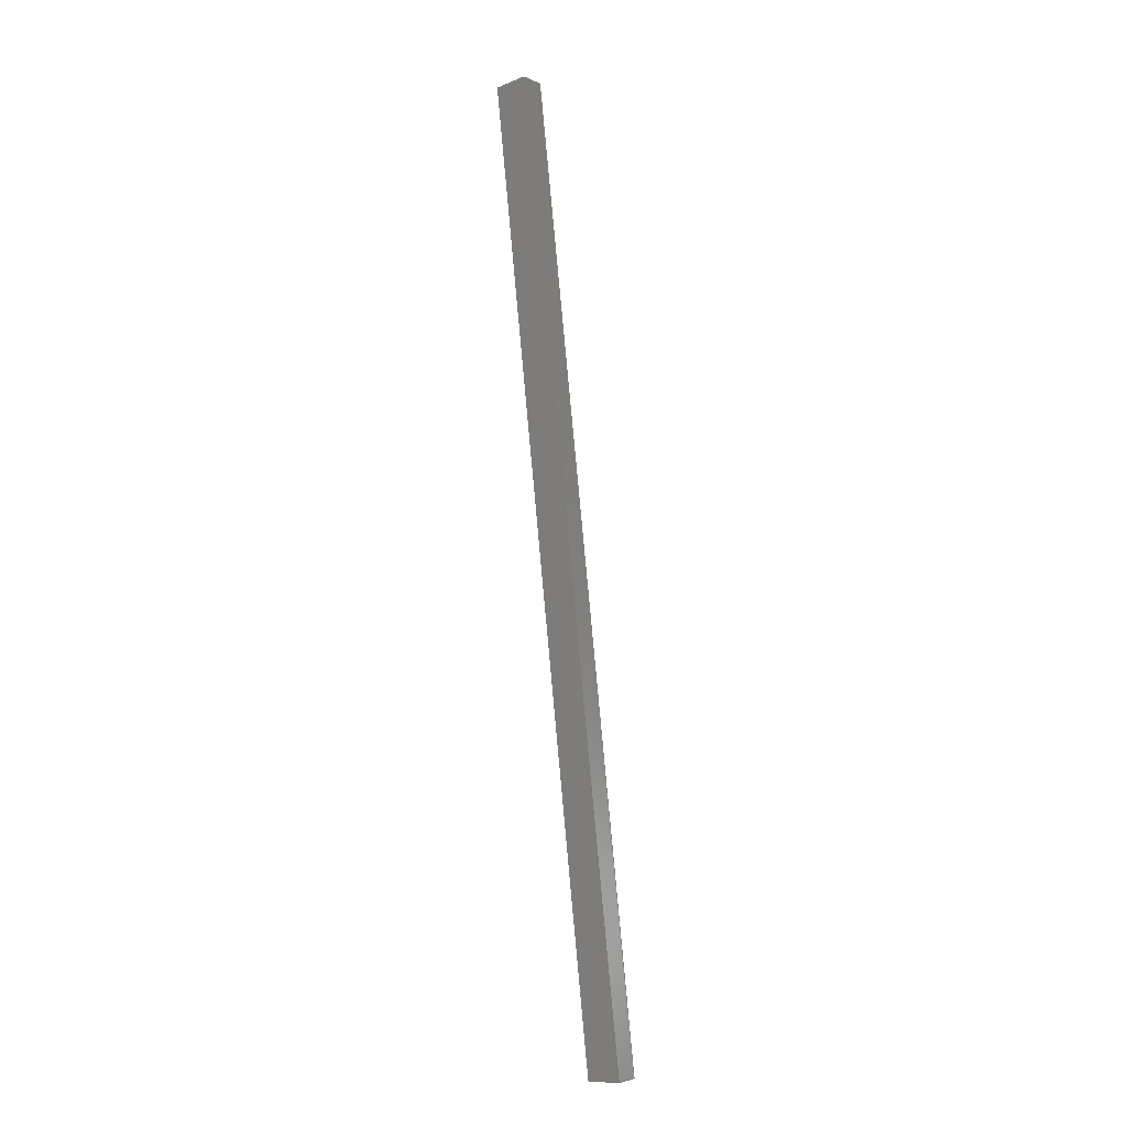
<metadata>
{"format":"step","ext":"step","renderer":"f3d","projection":"perspective","resolution":1024,"background":"white","views":[{"elev":-4.2,"azim":37.7,"up":"+Y"}]}
</metadata>
<code>
ISO-10303-21;
DATA;
#1 = APPLICATION_PROTOCOL_DEFINITION('international standard',
  'automotive_design',2000,#2);
#2 = APPLICATION_CONTEXT(
  'core data for automotive mechanical design processes');
#3 = SHAPE_DEFINITION_REPRESENTATION(#4,#10);
#4 = PRODUCT_DEFINITION_SHAPE('','',#5);
#5 = PRODUCT_DEFINITION('design','',#6,#9);
#6 = PRODUCT_DEFINITION_FORMATION('','',#7);
#7 = PRODUCT('Open CASCADE STEP translator 7.3 9',
  'Open CASCADE STEP translator 7.3 9','',(#8));
#8 = PRODUCT_CONTEXT('',#2,'mechanical');
#9 = PRODUCT_DEFINITION_CONTEXT('part definition',#2,'design');
#10 = ADVANCED_BREP_SHAPE_REPRESENTATION('',(#11,#15),#321);
#11 = AXIS2_PLACEMENT_3D('',#12,#13,#14);
#12 = CARTESIAN_POINT('',(0,0,0));
#13 = DIRECTION('',(0,0,1));
#14 = DIRECTION('',(1,0,-0));
#15 = MANIFOLD_SOLID_BREP('',#16);
#16 = CLOSED_SHELL('',(#17,#129,#199,#244,#289,#314));
#17 = ADVANCED_FACE('',(#18),#32,.F.);
#18 = FACE_BOUND('',#19,.F.);
#19 = EDGE_LOOP('',(#20,#53,#79,#105));
#20 = ORIENTED_EDGE('',*,*,#21,.F.);
#21 = EDGE_CURVE('',#22,#24,#26,.T.);
#22 = VERTEX_POINT('',#23);
#23 = CARTESIAN_POINT('',(1.302e+04,774.9,
    -17.5));
#24 = VERTEX_POINT('',#25);
#25 = CARTESIAN_POINT('',(1.285e+04,2240,
    -17.5));
#26 = SURFACE_CURVE('',#27,(#31,#42),.PCURVE_S1);
#27 = LINE('',#28,#29);
#28 = CARTESIAN_POINT('',(1.293e+04,1512,
    -17.5));
#29 = VECTOR('',#30,1);
#30 = DIRECTION('',(-0.1161,0.9932,-1.436e-08)
  );
#31 = PCURVE('',#32,#37);
#32 = PLANE('',#33);
#33 = AXIS2_PLACEMENT_3D('',#34,#35,#36);
#34 = CARTESIAN_POINT('',(1.281e+04,1502,
    -1753));
#35 = DIRECTION('',(0.9908,0.1158,-0.06964));
#36 = DIRECTION('',(-0.07011,-2.77e-15,
    -0.9975));
#37 = DEFINITIONAL_REPRESENTATION('',(#38),#41);
#38 = B_SPLINE_CURVE_WITH_KNOTS('',1,(#39,#40),.UNSPECIFIED.,.F.,.F.,(2,
    2),(-894.9,893.2),.PIECEWISE_BEZIER_KNOTS.);
#39 = CARTESIAN_POINT('',(-1747,-885.1));
#40 = CARTESIAN_POINT('',(-1733,902.9));
#41 = ( GEOMETRIC_REPRESENTATION_CONTEXT(2) 
PARAMETRIC_REPRESENTATION_CONTEXT() REPRESENTATION_CONTEXT('2D SPACE',''
  ) );
#42 = PCURVE('',#43,#48);
#43 = PLANE('',#44);
#44 = AXIS2_PLACEMENT_3D('',#45,#46,#47);
#45 = CARTESIAN_POINT('',(1.213e+04,1413,
    39.23));
#46 = DIRECTION('',(-0.06917,-0.008085,
    -0.9976));
#47 = DIRECTION('',(-0.9976,-1.084e-19,
    0.06917));
#48 = DEFINITIONAL_REPRESENTATION('',(#49),#52);
#49 = B_SPLINE_CURVE_WITH_KNOTS('',1,(#50,#51),.UNSPECIFIED.,.F.,.F.,(2,
    2),(-894.9,893.2),.PIECEWISE_BEZIER_KNOTS.);
#50 = CARTESIAN_POINT('',(-912.3,-790.2));
#51 = CARTESIAN_POINT('',(-705.2,985.9));
#52 = ( GEOMETRIC_REPRESENTATION_CONTEXT(2) 
PARAMETRIC_REPRESENTATION_CONTEXT() REPRESENTATION_CONTEXT('2D SPACE',''
  ) );
#53 = ORIENTED_EDGE('',*,*,#54,.T.);
#54 = EDGE_CURVE('',#22,#55,#57,.T.);
#55 = VERTEX_POINT('',#56);
#56 = CARTESIAN_POINT('',(1.302e+04,774.7,
    -57.8));
#57 = SURFACE_CURVE('',#58,(#62,#68),.PCURVE_S1);
#58 = LINE('',#59,#60);
#59 = CARTESIAN_POINT('',(1.293e+04,769.6,
    -1332));
#60 = VECTOR('',#61,1);
#61 = DIRECTION('',(-0.06964,-0.004056,
    -0.9976));
#62 = PCURVE('',#32,#63);
#63 = DEFINITIONAL_REPRESENTATION('',(#64),#67);
#64 = B_SPLINE_CURVE_WITH_KNOTS('',1,(#65,#66),.UNSPECIFIED.,.F.,.F.,(2,
    2),(-2434,-114.1),.PIECEWISE_BEZIER_KNOTS.);
#65 = CARTESIAN_POINT('',(-2862,-727.5));
#66 = CARTESIAN_POINT('',(-542.4,-736.9));
#67 = ( GEOMETRIC_REPRESENTATION_CONTEXT(2) 
PARAMETRIC_REPRESENTATION_CONTEXT() REPRESENTATION_CONTEXT('2D SPACE',''
  ) );
#68 = PCURVE('',#69,#74);
#69 = PLANE('',#70);
#70 = AXIS2_PLACEMENT_3D('',#71,#72,#73);
#71 = CARTESIAN_POINT('',(-0.9637,16.55,0));
#72 = DIRECTION('',(0.05814,-0.9983,0));
#73 = DIRECTION('',(0,0,-1));
#74 = DEFINITIONAL_REPRESENTATION('',(#75),#78);
#75 = B_SPLINE_CURVE_WITH_KNOTS('',1,(#76,#77),.UNSPECIFIED.,.F.,.F.,(2,
    2),(-2434,-114.1),.PIECEWISE_BEZIER_KNOTS.);
#76 = CARTESIAN_POINT('',(-1096,1.312e+04));
#77 = CARTESIAN_POINT('',(1218,1.296e+04));
#78 = ( GEOMETRIC_REPRESENTATION_CONTEXT(2) 
PARAMETRIC_REPRESENTATION_CONTEXT() REPRESENTATION_CONTEXT('2D SPACE',''
  ) );
#79 = ORIENTED_EDGE('',*,*,#80,.T.);
#80 = EDGE_CURVE('',#55,#81,#83,.T.);
#81 = VERTEX_POINT('',#82);
#82 = CARTESIAN_POINT('',(1.285e+04,2239,
    -57.8));
#83 = SURFACE_CURVE('',#84,(#88,#94),.PCURVE_S1);
#84 = LINE('',#85,#86);
#85 = CARTESIAN_POINT('',(1.293e+04,1511,
    -57.8));
#86 = VECTOR('',#87,1);
#87 = DIRECTION('',(-0.1161,0.9932,-1.436e-08)
  );
#88 = PCURVE('',#32,#89);
#89 = DEFINITIONAL_REPRESENTATION('',(#90),#93);
#90 = B_SPLINE_CURVE_WITH_KNOTS('',1,(#91,#92),.UNSPECIFIED.,.F.,.F.,(2,
    2),(-894.6,893.5),.PIECEWISE_BEZIER_KNOTS.);
#91 = CARTESIAN_POINT('',(-1707,-885.1));
#92 = CARTESIAN_POINT('',(-1692,902.9));
#93 = ( GEOMETRIC_REPRESENTATION_CONTEXT(2) 
PARAMETRIC_REPRESENTATION_CONTEXT() REPRESENTATION_CONTEXT('2D SPACE',''
  ) );
#94 = PCURVE('',#95,#100);
#95 = PLANE('',#96);
#96 = AXIS2_PLACEMENT_3D('',#97,#98,#99);
#97 = CARTESIAN_POINT('',(1.212e+04,1413,
    -1.071));
#98 = DIRECTION('',(-0.06917,-0.008085,
    -0.9976));
#99 = DIRECTION('',(-0.9976,-1.084e-19,
    0.06917));
#100 = DEFINITIONAL_REPRESENTATION('',(#101),#104);
#101 = B_SPLINE_CURVE_WITH_KNOTS('',1,(#102,#103),.UNSPECIFIED.,.F.,.F.,
  (2,2),(-894.6,893.5),.PIECEWISE_BEZIER_KNOTS.);
#102 = CARTESIAN_POINT('',(-912.2,-789.8));
#103 = CARTESIAN_POINT('',(-705.1,986.2));
#104 = ( GEOMETRIC_REPRESENTATION_CONTEXT(2) 
PARAMETRIC_REPRESENTATION_CONTEXT() REPRESENTATION_CONTEXT('2D SPACE',''
  ) );
#105 = ORIENTED_EDGE('',*,*,#106,.F.);
#106 = EDGE_CURVE('',#24,#81,#107,.T.);
#107 = SURFACE_CURVE('',#108,(#112,#118),.PCURVE_S1);
#108 = LINE('',#109,#110);
#109 = CARTESIAN_POINT('',(1.276e+04,2224,
    -1332));
#110 = VECTOR('',#111,1);
#111 = DIRECTION('',(-0.0687,-0.01211,
    -0.9976));
#112 = PCURVE('',#32,#113);
#113 = DEFINITIONAL_REPRESENTATION('',(#114),#117);
#114 = B_SPLINE_CURVE_WITH_KNOTS('',1,(#115,#116),.UNSPECIFIED.,.F.,.F.,
  (2,2),(-2433,-114),.PIECEWISE_BEZIER_KNOTS.);
#115 = CARTESIAN_POINT('',(-2850,756.3));
#116 = CARTESIAN_POINT('',(-530.5,728));
#117 = ( GEOMETRIC_REPRESENTATION_CONTEXT(2) 
PARAMETRIC_REPRESENTATION_CONTEXT() REPRESENTATION_CONTEXT('2D SPACE',''
  ) );
#118 = PCURVE('',#119,#124);
#119 = PLANE('',#120);
#120 = AXIS2_PLACEMENT_3D('',#121,#122,#123);
#121 = CARTESIAN_POINT('',(4.407,-25,0));
#122 = DIRECTION('',(0.1736,-0.9848,0));
#123 = DIRECTION('',(0,0,-1));
#124 = DEFINITIONAL_REPRESENTATION('',(#125),#128);
#125 = B_SPLINE_CURVE_WITH_KNOTS('',1,(#126,#127),.UNSPECIFIED.,.F.,.F.,
  (2,2),(-2433,-114),.PIECEWISE_BEZIER_KNOTS.);
#126 = CARTESIAN_POINT('',(-1096,1.312e+04));
#127 = CARTESIAN_POINT('',(1218,1.296e+04));
#128 = ( GEOMETRIC_REPRESENTATION_CONTEXT(2) 
PARAMETRIC_REPRESENTATION_CONTEXT() REPRESENTATION_CONTEXT('2D SPACE',''
  ) );
#129 = ADVANCED_FACE('',(#130),#43,.F.);
#130 = FACE_BOUND('',#131,.F.);
#131 = EDGE_LOOP('',(#132,#153,#154,#175));
#132 = ORIENTED_EDGE('',*,*,#133,.F.);
#133 = EDGE_CURVE('',#22,#134,#136,.T.);
#134 = VERTEX_POINT('',#135);
#135 = CARTESIAN_POINT('',(1.307e+04,777.8,
    -20.98));
#136 = SURFACE_CURVE('',#137,(#141,#147),.PCURVE_S1);
#137 = LINE('',#138,#139);
#138 = CARTESIAN_POINT('',(6114,372.7,
    464.6));
#139 = VECTOR('',#140,1);
#140 = DIRECTION('',(0.9959,0.058,
    -0.06952));
#141 = PCURVE('',#43,#142);
#142 = DEFINITIONAL_REPRESENTATION('',(#143),#146);
#143 = B_SPLINE_CURVE_WITH_KNOTS('',1,(#144,#145),.UNSPECIFIED.,.F.,.F.,
  (2,2),(6846,7067),
  .PIECEWISE_BEZIER_KNOTS.);
#144 = CARTESIAN_POINT('',(-806.3,-643.2));
#145 = CARTESIAN_POINT('',(-1028,-630.4));
#146 = ( GEOMETRIC_REPRESENTATION_CONTEXT(2) 
PARAMETRIC_REPRESENTATION_CONTEXT() REPRESENTATION_CONTEXT('2D SPACE',''
  ) );
#147 = PCURVE('',#69,#148);
#148 = DEFINITIONAL_REPRESENTATION('',(#149),#152);
#149 = B_SPLINE_CURVE_WITH_KNOTS('',1,(#150,#151),.UNSPECIFIED.,.F.,.F.,
  (2,2),(6846,7067),
  .PIECEWISE_BEZIER_KNOTS.);
#150 = CARTESIAN_POINT('',(11.35,1.295e+04));
#151 = CARTESIAN_POINT('',(26.77,1.318e+04));
#152 = ( GEOMETRIC_REPRESENTATION_CONTEXT(2) 
PARAMETRIC_REPRESENTATION_CONTEXT() REPRESENTATION_CONTEXT('2D SPACE',''
  ) );
#153 = ORIENTED_EDGE('',*,*,#21,.T.);
#154 = ORIENTED_EDGE('',*,*,#155,.T.);
#155 = EDGE_CURVE('',#24,#156,#158,.T.);
#156 = VERTEX_POINT('',#157);
#157 = CARTESIAN_POINT('',(1.29e+04,2248,
    -20.98));
#158 = SURFACE_CURVE('',#159,(#163,#169),.PCURVE_S1);
#159 = LINE('',#160,#161);
#160 = CARTESIAN_POINT('',(6036,1039,
    464.6));
#161 = VECTOR('',#162,1);
#162 = DIRECTION('',(0.9824,0.1732,-0.06952)
  );
#163 = PCURVE('',#43,#164);
#164 = DEFINITIONAL_REPRESENTATION('',(#165),#168);
#165 = B_SPLINE_CURVE_WITH_KNOTS('',1,(#166,#167),.UNSPECIFIED.,.F.,.F.,
  (2,2),(6845,7067),
  .PIECEWISE_BEZIER_KNOTS.);
#166 = CARTESIAN_POINT('',(-636.7,811.5));
#167 = CARTESIAN_POINT('',(-855,849.9));
#168 = ( GEOMETRIC_REPRESENTATION_CONTEXT(2) 
PARAMETRIC_REPRESENTATION_CONTEXT() REPRESENTATION_CONTEXT('2D SPACE',''
  ) );
#169 = PCURVE('',#119,#170);
#170 = DEFINITIONAL_REPRESENTATION('',(#171),#174);
#171 = B_SPLINE_CURVE_WITH_KNOTS('',1,(#172,#173),.UNSPECIFIED.,.F.,.F.,
  (2,2),(6845,7067),
  .PIECEWISE_BEZIER_KNOTS.);
#172 = CARTESIAN_POINT('',(11.35,1.295e+04));
#173 = CARTESIAN_POINT('',(26.77,1.317e+04));
#174 = ( GEOMETRIC_REPRESENTATION_CONTEXT(2) 
PARAMETRIC_REPRESENTATION_CONTEXT() REPRESENTATION_CONTEXT('2D SPACE',''
  ) );
#175 = ORIENTED_EDGE('',*,*,#176,.F.);
#176 = EDGE_CURVE('',#134,#156,#177,.T.);
#177 = SURFACE_CURVE('',#178,(#182,#188),.PCURVE_S1);
#178 = LINE('',#179,#180);
#179 = CARTESIAN_POINT('',(1.298e+04,1517,
    -20.98));
#180 = VECTOR('',#181,1);
#181 = DIRECTION('',(-0.1161,0.9932,-1.436e-08)
  );
#182 = PCURVE('',#43,#183);
#183 = DEFINITIONAL_REPRESENTATION('',(#184),#187);
#184 = B_SPLINE_CURVE_WITH_KNOTS('',1,(#185,#186),.UNSPECIFIED.,.F.,.F.,
  (2,2),(-898.4,896.8),.PIECEWISE_BEZIER_KNOTS.);
#185 = CARTESIAN_POINT('',(-962.3,-787.9));
#186 = CARTESIAN_POINT('',(-754.4,995.3));
#187 = ( GEOMETRIC_REPRESENTATION_CONTEXT(2) 
PARAMETRIC_REPRESENTATION_CONTEXT() REPRESENTATION_CONTEXT('2D SPACE',''
  ) );
#188 = PCURVE('',#189,#194);
#189 = PLANE('',#190);
#190 = AXIS2_PLACEMENT_3D('',#191,#192,#193);
#191 = CARTESIAN_POINT('',(1.286e+04,1508,
    -1757));
#192 = DIRECTION('',(0.9908,0.1158,-0.06964)
  );
#193 = DIRECTION('',(-0.07011,-2.77e-15,
    -0.9975));
#194 = DEFINITIONAL_REPRESENTATION('',(#195),#198);
#195 = B_SPLINE_CURVE_WITH_KNOTS('',1,(#196,#197),.UNSPECIFIED.,.F.,.F.,
  (2,2),(-898.4,896.8),.PIECEWISE_BEZIER_KNOTS.);
#196 = CARTESIAN_POINT('',(-1747,-888.6));
#197 = CARTESIAN_POINT('',(-1733,906.5));
#198 = ( GEOMETRIC_REPRESENTATION_CONTEXT(2) 
PARAMETRIC_REPRESENTATION_CONTEXT() REPRESENTATION_CONTEXT('2D SPACE',''
  ) );
#199 = ADVANCED_FACE('',(#200),#119,.F.);
#200 = FACE_BOUND('',#201,.F.);
#201 = EDGE_LOOP('',(#202,#203,#224,#243));
#202 = ORIENTED_EDGE('',*,*,#106,.T.);
#203 = ORIENTED_EDGE('',*,*,#204,.T.);
#204 = EDGE_CURVE('',#81,#205,#207,.T.);
#205 = VERTEX_POINT('',#206);
#206 = CARTESIAN_POINT('',(1.289e+04,2248,
    -61.28));
#207 = SURFACE_CURVE('',#208,(#212,#218),.PCURVE_S1);
#208 = LINE('',#209,#210);
#209 = CARTESIAN_POINT('',(6034,1038,
    424.3));
#210 = VECTOR('',#211,1);
#211 = DIRECTION('',(0.9824,0.1732,-0.06952)
  );
#212 = PCURVE('',#119,#213);
#213 = DEFINITIONAL_REPRESENTATION('',(#214),#217);
#214 = B_SPLINE_CURVE_WITH_KNOTS('',1,(#215,#216),.UNSPECIFIED.,.F.,.F.,
  (2,2),(6848,7070),
  .PIECEWISE_BEZIER_KNOTS.);
#215 = CARTESIAN_POINT('',(51.85,1.295e+04));
#216 = CARTESIAN_POINT('',(67.27,1.317e+04));
#217 = ( GEOMETRIC_REPRESENTATION_CONTEXT(2) 
PARAMETRIC_REPRESENTATION_CONTEXT() REPRESENTATION_CONTEXT('2D SPACE',''
  ) );
#218 = PCURVE('',#95,#219);
#219 = DEFINITIONAL_REPRESENTATION('',(#220),#223);
#220 = B_SPLINE_CURVE_WITH_KNOTS('',1,(#221,#222),.UNSPECIFIED.,.F.,.F.,
  (2,2),(6848,7070),
  .PIECEWISE_BEZIER_KNOTS.);
#221 = CARTESIAN_POINT('',(-639.5,811.8));
#222 = CARTESIAN_POINT('',(-857.8,850.2));
#223 = ( GEOMETRIC_REPRESENTATION_CONTEXT(2) 
PARAMETRIC_REPRESENTATION_CONTEXT() REPRESENTATION_CONTEXT('2D SPACE',''
  ) );
#224 = ORIENTED_EDGE('',*,*,#225,.T.);
#225 = EDGE_CURVE('',#205,#156,#226,.T.);
#226 = SURFACE_CURVE('',#227,(#231,#237),.PCURVE_S1);
#227 = LINE('',#228,#229);
#228 = CARTESIAN_POINT('',(1.281e+04,2232,
    -1335));
#229 = VECTOR('',#230,1);
#230 = DIRECTION('',(0.0687,0.01211,
    0.9976));
#231 = PCURVE('',#119,#232);
#232 = DEFINITIONAL_REPRESENTATION('',(#233),#236);
#233 = B_SPLINE_CURVE_WITH_KNOTS('',1,(#234,#235),.UNSPECIFIED.,.F.,.F.,
  (2,2),(110.5,2440),.PIECEWISE_BEZIER_KNOTS.);
#234 = CARTESIAN_POINT('',(1225,1.301e+04));
#235 = CARTESIAN_POINT('',(-1098,1.317e+04));
#236 = ( GEOMETRIC_REPRESENTATION_CONTEXT(2) 
PARAMETRIC_REPRESENTATION_CONTEXT() REPRESENTATION_CONTEXT('2D SPACE',''
  ) );
#237 = PCURVE('',#189,#238);
#238 = DEFINITIONAL_REPRESENTATION('',(#239),#242);
#239 = B_SPLINE_CURVE_WITH_KNOTS('',1,(#240,#241),.UNSPECIFIED.,.F.,.F.,
  (2,2),(110.5,2440),.PIECEWISE_BEZIER_KNOTS.);
#240 = CARTESIAN_POINT('',(-527,730.9));
#241 = CARTESIAN_POINT('',(-2856,759.3));
#242 = ( GEOMETRIC_REPRESENTATION_CONTEXT(2) 
PARAMETRIC_REPRESENTATION_CONTEXT() REPRESENTATION_CONTEXT('2D SPACE',''
  ) );
#243 = ORIENTED_EDGE('',*,*,#155,.F.);
#244 = ADVANCED_FACE('',(#245),#95,.T.);
#245 = FACE_BOUND('',#246,.T.);
#246 = EDGE_LOOP('',(#247,#268,#269,#270));
#247 = ORIENTED_EDGE('',*,*,#248,.F.);
#248 = EDGE_CURVE('',#55,#249,#251,.T.);
#249 = VERTEX_POINT('',#250);
#250 = CARTESIAN_POINT('',(1.307e+04,777.6,
    -61.28));
#251 = SURFACE_CURVE('',#252,(#256,#262),.PCURVE_S1);
#252 = LINE('',#253,#254);
#253 = CARTESIAN_POINT('',(6111,372.5,
    424.3));
#254 = VECTOR('',#255,1);
#255 = DIRECTION('',(0.9959,0.058,
    -0.06952));
#256 = PCURVE('',#95,#257);
#257 = DEFINITIONAL_REPRESENTATION('',(#258),#261);
#258 = B_SPLINE_CURVE_WITH_KNOTS('',1,(#259,#260),.UNSPECIFIED.,.F.,.F.,
  (2,2),(6849,7070),
  .PIECEWISE_BEZIER_KNOTS.);
#259 = CARTESIAN_POINT('',(-809.1,-642.9));
#260 = CARTESIAN_POINT('',(-1030,-630));
#261 = ( GEOMETRIC_REPRESENTATION_CONTEXT(2) 
PARAMETRIC_REPRESENTATION_CONTEXT() REPRESENTATION_CONTEXT('2D SPACE',''
  ) );
#262 = PCURVE('',#69,#263);
#263 = DEFINITIONAL_REPRESENTATION('',(#264),#267);
#264 = B_SPLINE_CURVE_WITH_KNOTS('',1,(#265,#266),.UNSPECIFIED.,.F.,.F.,
  (2,2),(6849,7070),
  .PIECEWISE_BEZIER_KNOTS.);
#265 = CARTESIAN_POINT('',(51.85,1.295e+04));
#266 = CARTESIAN_POINT('',(67.27,1.318e+04));
#267 = ( GEOMETRIC_REPRESENTATION_CONTEXT(2) 
PARAMETRIC_REPRESENTATION_CONTEXT() REPRESENTATION_CONTEXT('2D SPACE',''
  ) );
#268 = ORIENTED_EDGE('',*,*,#80,.T.);
#269 = ORIENTED_EDGE('',*,*,#204,.T.);
#270 = ORIENTED_EDGE('',*,*,#271,.F.);
#271 = EDGE_CURVE('',#249,#205,#272,.T.);
#272 = SURFACE_CURVE('',#273,(#277,#283),.PCURVE_S1);
#273 = LINE('',#274,#275);
#274 = CARTESIAN_POINT('',(1.298e+04,1517,
    -61.28));
#275 = VECTOR('',#276,1);
#276 = DIRECTION('',(-0.1161,0.9932,-1.436e-08)
  );
#277 = PCURVE('',#95,#278);
#278 = DEFINITIONAL_REPRESENTATION('',(#279),#282);
#279 = B_SPLINE_CURVE_WITH_KNOTS('',1,(#280,#281),.UNSPECIFIED.,.F.,.F.,
  (2,2),(-898.1,897.1),.PIECEWISE_BEZIER_KNOTS.);
#280 = CARTESIAN_POINT('',(-962.3,-787.5));
#281 = CARTESIAN_POINT('',(-754.4,995.6));
#282 = ( GEOMETRIC_REPRESENTATION_CONTEXT(2) 
PARAMETRIC_REPRESENTATION_CONTEXT() REPRESENTATION_CONTEXT('2D SPACE',''
  ) );
#283 = PCURVE('',#189,#284);
#284 = DEFINITIONAL_REPRESENTATION('',(#285),#288);
#285 = B_SPLINE_CURVE_WITH_KNOTS('',1,(#286,#287),.UNSPECIFIED.,.F.,.F.,
  (2,2),(-898.1,897.1),.PIECEWISE_BEZIER_KNOTS.);
#286 = CARTESIAN_POINT('',(-1707,-888.6));
#287 = CARTESIAN_POINT('',(-1692,906.5));
#288 = ( GEOMETRIC_REPRESENTATION_CONTEXT(2) 
PARAMETRIC_REPRESENTATION_CONTEXT() REPRESENTATION_CONTEXT('2D SPACE',''
  ) );
#289 = ADVANCED_FACE('',(#290),#69,.T.);
#290 = FACE_BOUND('',#291,.T.);
#291 = EDGE_LOOP('',(#292,#293,#294,#295));
#292 = ORIENTED_EDGE('',*,*,#133,.F.);
#293 = ORIENTED_EDGE('',*,*,#54,.T.);
#294 = ORIENTED_EDGE('',*,*,#248,.T.);
#295 = ORIENTED_EDGE('',*,*,#296,.T.);
#296 = EDGE_CURVE('',#249,#134,#297,.T.);
#297 = SURFACE_CURVE('',#298,(#302,#308),.PCURVE_S1);
#298 = LINE('',#299,#300);
#299 = CARTESIAN_POINT('',(1.298e+04,772.5,
    -1335));
#300 = VECTOR('',#301,1);
#301 = DIRECTION('',(0.06964,0.004056,
    0.9976));
#302 = PCURVE('',#69,#303);
#303 = DEFINITIONAL_REPRESENTATION('',(#304),#307);
#304 = B_SPLINE_CURVE_WITH_KNOTS('',1,(#305,#306),.UNSPECIFIED.,.F.,.F.,
  (2,2),(110.6,2440),.PIECEWISE_BEZIER_KNOTS.);
#305 = CARTESIAN_POINT('',(1225,1.301e+04));
#306 = CARTESIAN_POINT('',(-1098,1.317e+04));
#307 = ( GEOMETRIC_REPRESENTATION_CONTEXT(2) 
PARAMETRIC_REPRESENTATION_CONTEXT() REPRESENTATION_CONTEXT('2D SPACE',''
  ) );
#308 = PCURVE('',#189,#309);
#309 = DEFINITIONAL_REPRESENTATION('',(#310),#313);
#310 = B_SPLINE_CURVE_WITH_KNOTS('',1,(#311,#312),.UNSPECIFIED.,.F.,.F.,
  (2,2),(110.6,2440),.PIECEWISE_BEZIER_KNOTS.);
#311 = CARTESIAN_POINT('',(-538.9,-739.9));
#312 = CARTESIAN_POINT('',(-2868,-730.4));
#313 = ( GEOMETRIC_REPRESENTATION_CONTEXT(2) 
PARAMETRIC_REPRESENTATION_CONTEXT() REPRESENTATION_CONTEXT('2D SPACE',''
  ) );
#314 = ADVANCED_FACE('',(#315),#189,.T.);
#315 = FACE_BOUND('',#316,.T.);
#316 = EDGE_LOOP('',(#317,#318,#319,#320));
#317 = ORIENTED_EDGE('',*,*,#271,.T.);
#318 = ORIENTED_EDGE('',*,*,#225,.T.);
#319 = ORIENTED_EDGE('',*,*,#176,.F.);
#320 = ORIENTED_EDGE('',*,*,#296,.F.);
#321 = ( GEOMETRIC_REPRESENTATION_CONTEXT(3) 
GLOBAL_UNCERTAINTY_ASSIGNED_CONTEXT((#325)) GLOBAL_UNIT_ASSIGNED_CONTEXT
((#322,#323,#324)) REPRESENTATION_CONTEXT('Context #1',
  '3D Context with UNIT and UNCERTAINTY') );
#322 = ( LENGTH_UNIT() NAMED_UNIT(*) SI_UNIT(.MILLI.,.METRE.) );
#323 = ( NAMED_UNIT(*) PLANE_ANGLE_UNIT() SI_UNIT($,.RADIAN.) );
#324 = ( NAMED_UNIT(*) SI_UNIT($,.STERADIAN.) SOLID_ANGLE_UNIT() );
#325 = UNCERTAINTY_MEASURE_WITH_UNIT(LENGTH_MEASURE(2e-07),#322,
  'distance_accuracy_value','confusion accuracy');
#326 = PRODUCT_RELATED_PRODUCT_CATEGORY('part',$,(#7));
ENDSEC;
END-ISO-10303-21;

</code>
